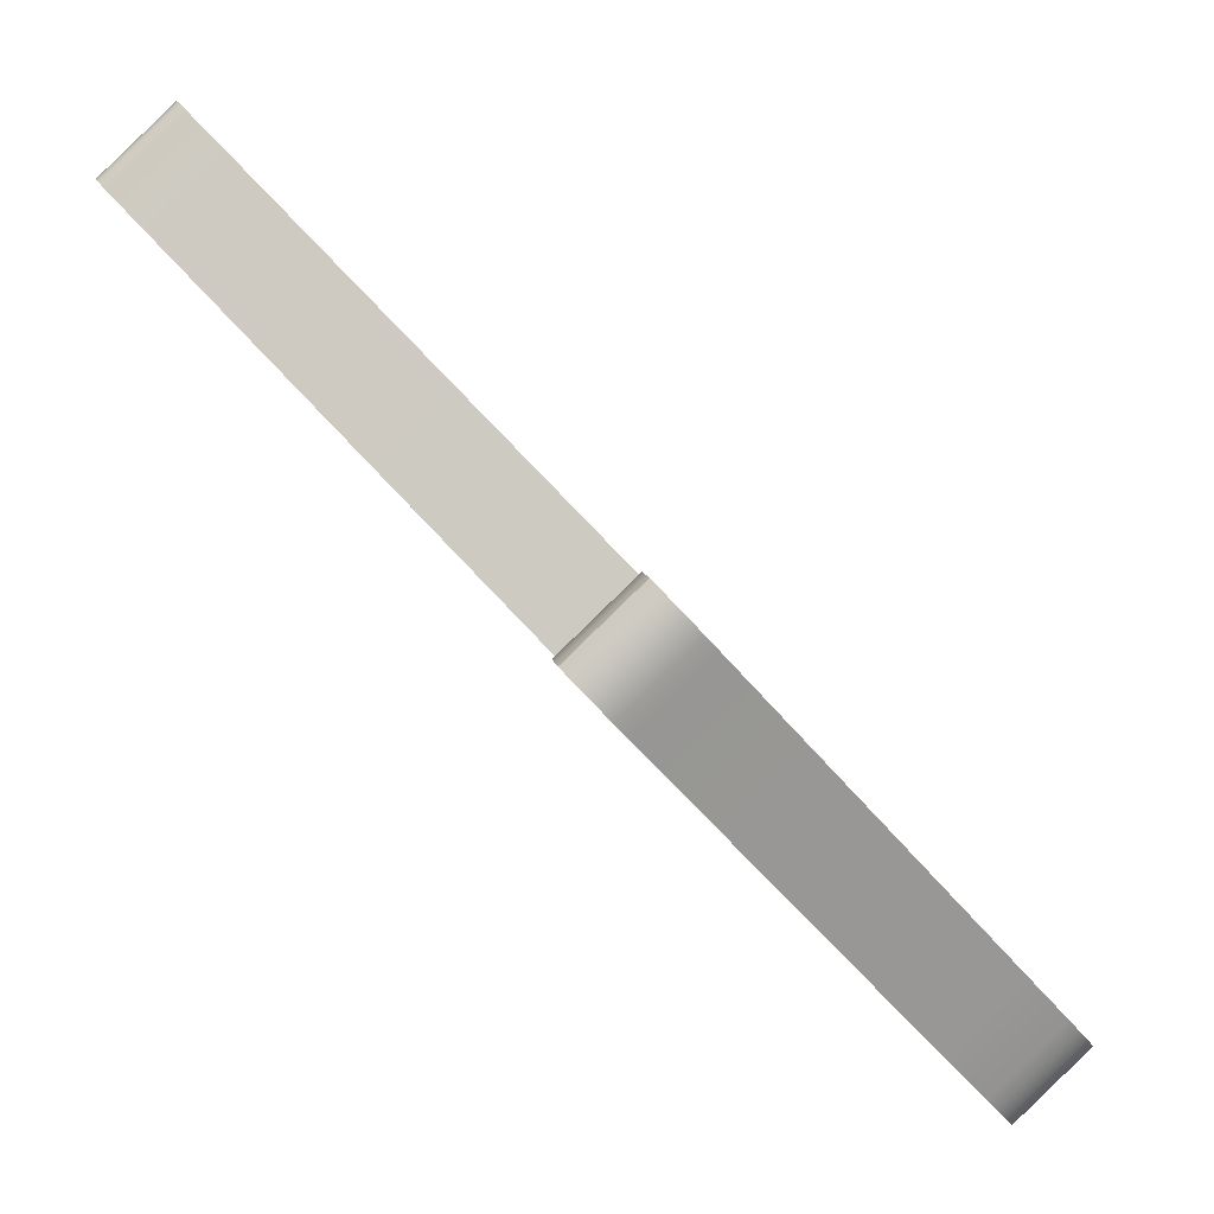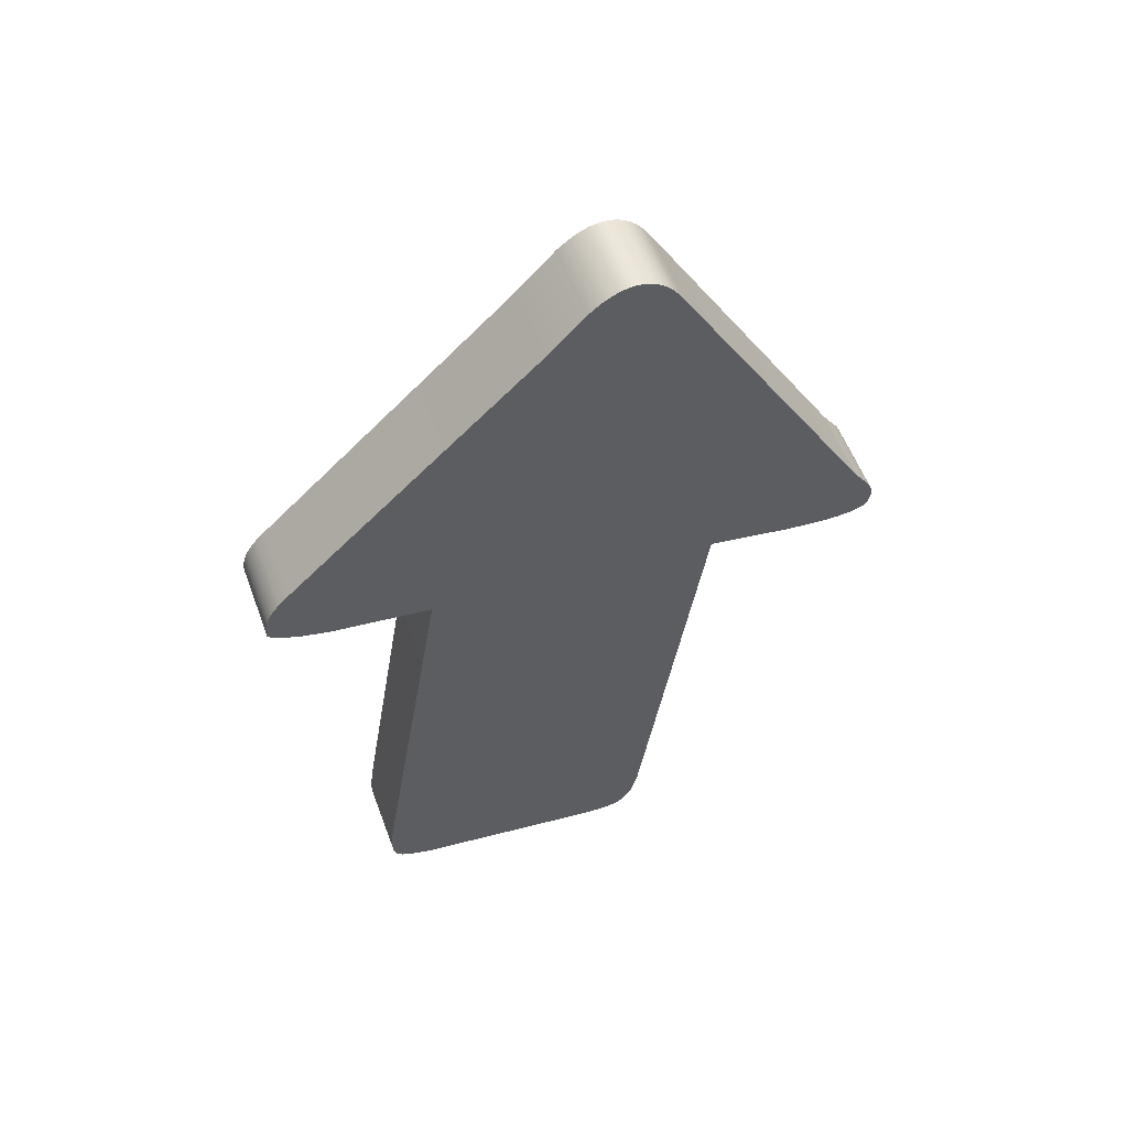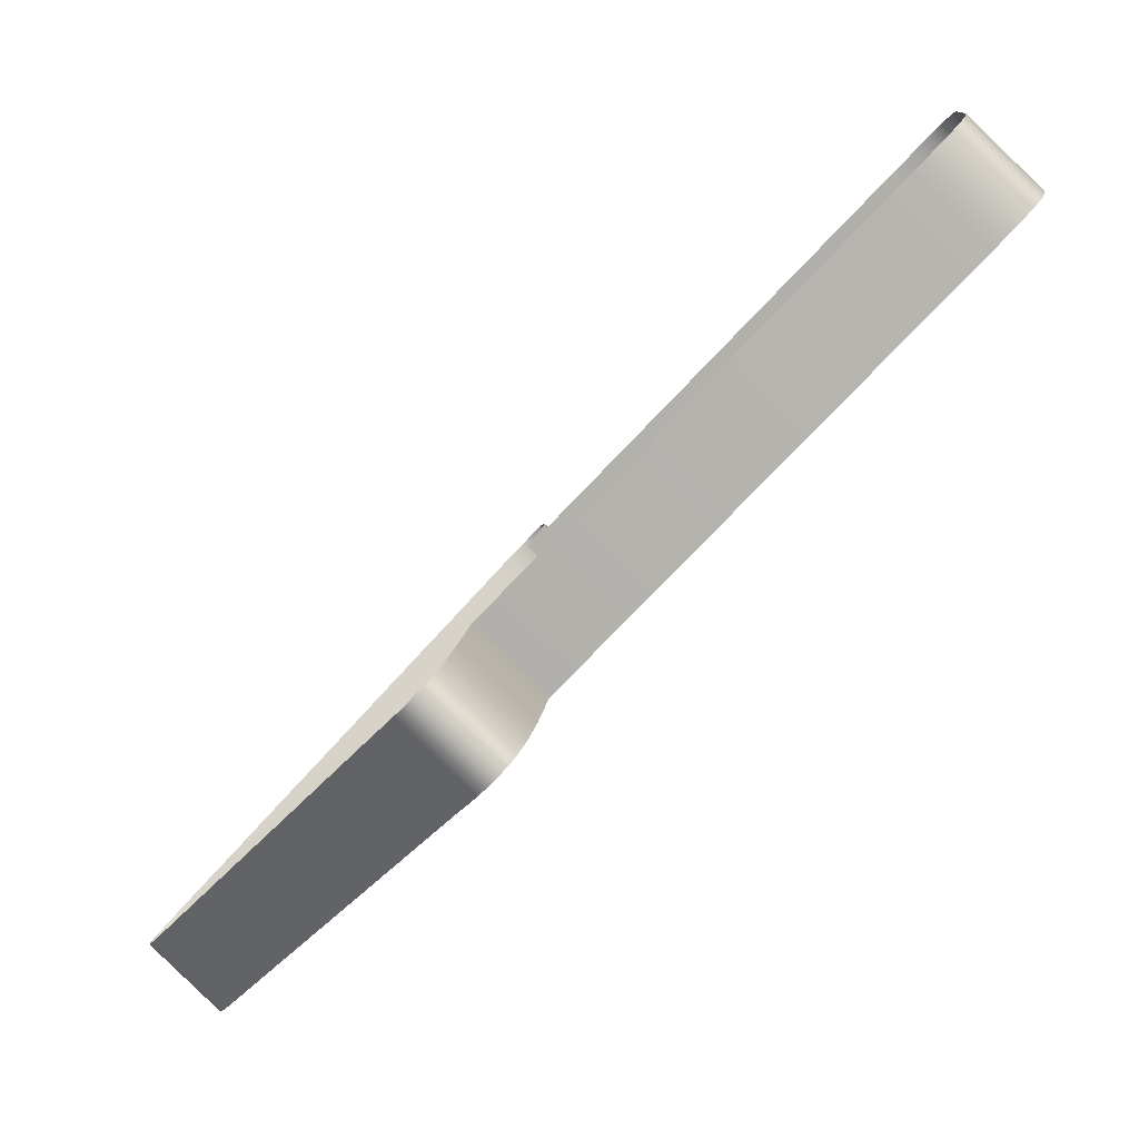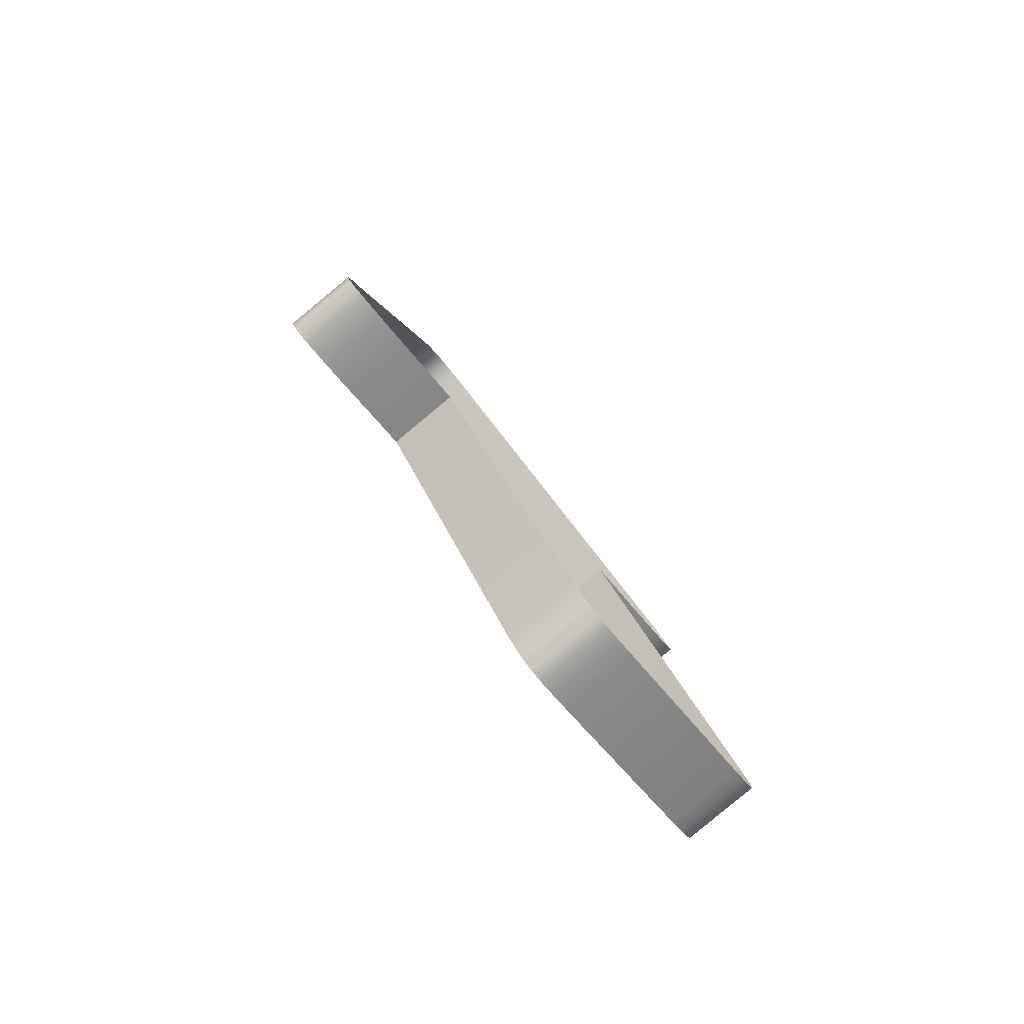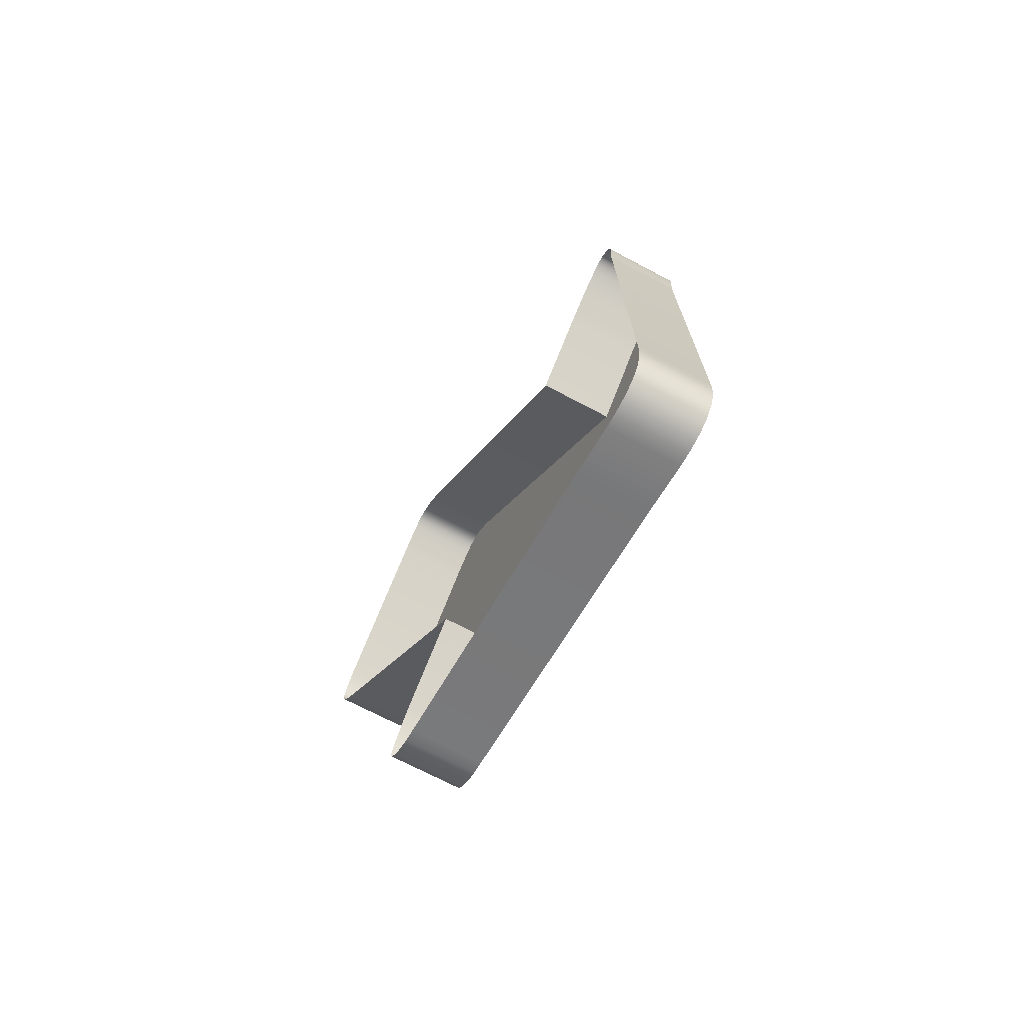
<metadata>
{"format":"obj","ext":"obj","renderer":"f3d","projection":"perspective","resolution":1024,"background":"white","views":[{"elev":69.5,"azim":-61.7,"up":"+Y"},{"elev":35.6,"azim":-96.7,"up":"+Z"},{"elev":-66.0,"azim":118.4,"up":"+Y"},{"elev":-53.7,"azim":50.1,"up":"+Z"},{"elev":67.9,"azim":-144.0,"up":"+Z"}]}
</metadata>
<code>
v 321.6 32.44 -55.95
v 324.7 22.85 -57.85
v 325.5 24.05 -60.89
v 322.8 30.07 -57.76
v 325.7 25.52 -62.59
v 321.9 31.79 -56.52
v 325.7 27.62 -64.07
v 320.8 33.87 -54.92
v 325.4 30.29 -65.32
v 319.9 35.96 -53.74
v 325 33.48 -66.38
v 317.3 42.41 -51.27
v 323.5 41.22 -67.93
v 314.4 49.86 -48.43
v 321.4 50.39 -68.83
v 306.4 68.23 -39.62
v 316 71.32 -69.17
v 251 195.8 23.03
v 302.8 118.6 -66.74
v 371.7 176 -304.9
v 380.4 145.6 -307.2
v 375.6 170.3 -311.7
v 383 147.5 -315.8
v 377 168.2 -314.2
v 384 148.8 -319.7
v 378.4 166.2 -316.8
v 384.8 150.3 -323.2
v 379.6 164.6 -318.9
v 385.5 152 -326.3
v 385.9 154 -328.9
v 380.4 163.6 -320.4
v 386 156.4 -330.9
v 380.4 163.6 -320.4
v 385.8 159 -332.3
v 379.3 165.1 -318.3
v 385.3 162 -333.3
v 378 166.8 -316
v 384.7 165.3 -334
v 374.6 171.8 -310
v 383.1 172.6 -334.8
v 368.4 181 -299.3
v 379.9 184.8 -334.8
v 343.6 279.2 -302
v 352.4 284.7 -330.7
v 343.9 287.2 -308.6
v 349.6 293.2 -329.4
v 344 290.5 -311.3
v 348.4 296.9 -328.5
v 344.1 293.7 -314
v 347.2 300 -327.5
v 344.3 296.4 -316.5
v 346.1 302.7 -326.3
v 345.1 304.7 -325
v 344.3 298.5 -318.2
v 344.2 306.1 -323.4
v 344.2 295.9 -316
v 343 307.3 -320.9
v 344.1 293.2 -313.5
v 341.7 308.2 -318
v 344 290.6 -311.3
v 340.4 308.8 -314.6
v 343.7 283.2 -305.1
v 337.5 309.1 -306.8
v 343.2 269.9 -293.8
v 333.1 308.1 -293.3
v 260.9 280.4 -67.84
v 237.5 332.7 -40.28
v 245.8 337 -66.99
v 235.9 345.7 -45.28
v 241.4 351.2 -65.17
v 235.1 354 -49.11
v 238.6 359.5 -63.17
v 234.8 358 -51.39
v 237.2 363.1 -61.89
v 235.8 366.4 -60.39
v 234.6 362.8 -54.49
v 234.4 369.3 -58.67
v 234.7 361.9 -53.8
v 232.9 369.7 -54.54
v 234.8 357.6 -51.14
v 231.5 369.5 -50.59
v 235 354.7 -49.43
v 230.4 368.7 -46.8
v 235.2 352.2 -48.13
v 229.5 367.4 -43.16
v 235.4 349.9 -46.99
v 228.7 365.7 -39.67
v 235.7 347.4 -45.93
v 228 363.6 -36.32
v 235.9 345.1 -44.99
v 227.5 361.2 -33.1
v 236.8 337.9 -42.2
v 226.8 355.8 -27
v 233.5 183.7 81.82
v 211.5 223.4 114.7
v 221 180.7 119.4
v 208.3 202.4 139.4
v 219.3 180 124.9
v 208 196.3 144.8
v 218.7 179.7 126.7
v 208 193.2 147.1
v 218.1 179.5 128.8
v 208.2 189.9 149.1
v 217.5 179.3 130.5
v 208.5 186.6 150.7
v 217.1 179.1 131.8
v 208.9 183.2 151.9
v 209.6 179.7 152.6
v 216.9 179 132.5
v 210.5 176.2 152.7
v 217 179.1 132.1
v 211.6 172.6 152.2
v 217.3 179.2 131
v 212.9 169.1 151
v 217.7 179.3 129.8
v 214.4 165.8 149.3
v 218.3 179.5 128.1
v 215.9 162.8 147.2
v 219 179.8 125.8
v 217.5 160 144.7
v 219.7 180.1 123.7
v 219.2 157.5 141.9
v 222.4 181 115.4
v 222.6 152.9 135.6
v 311.9 55.7 -45.78
v 311.9 36.09 -31.12
v 314.2 50.21 -48.28
v 313.8 33.35 -34.55
v 318.4 39.43 -52.23
v 318.4 26.54 -42.49
v 319 38.02 -52.78
v 319.5 25.04 -44.74
v 319.6 36.61 -53.4
v 320.7 23.78 -47.1
v 320 35.52 -53.93
v 321.8 22.85 -49.58
v 320.4 34.66 -54.4
v 322.9 22.34 -52.2
v 320.8 33.87 -54.92
v 323.9 22.31 -54.95
v 257.2 190.4 9.546
v 341.5 221.3 -253
v 252.2 198.1 18.08
v 251.8 189.6 25.59
v 234.4 369.3 -58.67
v 232.9 369.7 -54.54
v 231.5 369.5 -50.59
v 230.4 368.7 -46.8
v 229.5 367.4 -43.16
v 228.7 365.7 -39.67
v 228 363.6 -36.32
v 227.5 361.2 -33.1
v 226.8 355.8 -27
v 211.5 223.4 114.7
v 208.3 202.4 139.4
v 208 196.3 144.8
v 208 193.2 147.1
v 208.2 189.9 149.1
v 208.5 186.6 150.7
v 208.9 183.2 151.9
v 209.6 179.7 152.6
v 210.5 176.2 152.7
v 211.6 172.6 152.2
v 212.9 169.1 151
v 214.4 165.8 149.3
v 215.9 162.8 147.2
v 217.5 160 144.7
v 219.2 157.5 141.9
v 222.6 152.9 135.6
v 311.9 36.09 -31.12
v 313.8 33.35 -34.55
v 318.4 26.54 -42.49
v 319.5 25.04 -44.74
v 320.7 23.78 -47.1
v 321.8 22.85 -49.58
v 322.9 22.34 -52.2
v 323.9 22.31 -54.95
v 324.7 22.85 -57.85
v 325.5 24.05 -60.89
v 325.7 25.52 -62.59
v 325.7 27.62 -64.07
v 325.4 30.29 -65.32
v 325 33.48 -66.38
v 323.5 41.22 -67.93
v 321.4 50.39 -68.83
v 316 71.32 -69.17
v 302.8 118.6 -66.74
v 274.7 379.9 -44.48
v 273.2 380.2 -40.36
v 271.8 380 -36.4
v 270.7 379.2 -32.61
v 269.8 377.9 -28.98
v 269 376.2 -25.49
v 268.3 374.1 -22.13
v 267.8 371.8 -18.91
v 267.1 366.4 -12.81
v 251.8 234 128.9
v 248.6 212.9 153.6
v 248.3 206.9 158.9
v 248.3 203.7 161.3
v 248.5 200.5 163.3
v 248.8 197.1 164.9
v 249.2 193.7 166.1
v 249.9 190.3 166.8
v 250.8 186.7 166.9
v 251.9 183.2 166.4
v 253.2 179.6 165.2
v 254.7 176.3 163.5
v 256.2 173.3 161.4
v 257.8 170.6 158.9
v 259.5 168 156
v 262.9 163.4 149.8
v 352.2 46.63 -16.93
v 354.1 43.89 -20.36
v 358.7 37.07 -28.3
v 359.8 35.58 -30.55
v 361 34.32 -32.91
v 362.1 33.39 -35.39
v 363.2 32.87 -38.01
v 364.1 32.84 -40.76
v 365 33.39 -43.66
v 365.8 34.59 -46.7
v 366 36.06 -48.4
v 366 38.15 -49.88
v 365.7 40.82 -51.13
v 365.2 44.02 -52.19
v 363.8 51.75 -53.74
v 361.7 60.92 -54.64
v 356.3 81.85 -54.98
v 343.1 129.1 -52.55
v 302.8 118.6 -66.74
v 380.4 145.6 -307.2
v 383 147.5 -315.8
v 384 148.8 -319.7
v 384.8 150.3 -323.2
v 385.5 152 -326.3
v 385.9 154 -328.9
v 386 156.4 -330.9
v 385.8 159 -332.3
v 385.3 162 -333.3
v 384.7 165.3 -334
v 383.1 172.6 -334.8
v 379.9 184.8 -334.8
v 352.4 284.7 -330.7
v 349.6 293.2 -329.4
v 348.4 296.9 -328.5
v 347.2 300 -327.5
v 346.1 302.7 -326.3
v 345.1 304.7 -325
v 344.2 306.1 -323.4
v 343 307.3 -320.9
v 341.7 308.2 -318
v 340.4 308.8 -314.6
v 337.5 309.1 -306.8
v 333.1 308.1 -293.3
v 260.9 280.4 -67.84
v 343.1 129.1 -52.55
v 420.7 156.2 -293.1
v 423.3 158.1 -301.6
v 424.3 159.3 -305.5
v 425.1 160.8 -309
v 425.8 162.5 -312.1
v 426.1 164.6 -314.7
v 426.3 166.9 -316.7
v 426.1 169.6 -318.2
v 425.6 172.5 -319.1
v 425 175.8 -319.8
v 423.4 183.1 -320.6
v 420.2 195.4 -320.6
v 392.7 295.2 -316.5
v 389.9 303.7 -315.2
v 388.7 307.4 -314.3
v 387.5 310.6 -313.3
v 386.4 313.2 -312.1
v 385.4 315.3 -310.8
v 384.5 316.6 -309.2
v 383.3 317.8 -306.8
v 382 318.7 -303.8
v 380.7 319.3 -300.4
v 377.8 319.6 -292.6
v 373.4 318.6 -279.1
v 301.2 290.9 -53.66
v 260.9 280.4 -67.84
v 245.8 337 -66.99
v 241.4 351.2 -65.17
v 238.6 359.5 -63.17
v 237.2 363.1 -61.89
v 235.8 366.4 -60.39
v 234.4 369.3 -58.67
v 301.2 290.9 -53.66
v 286.1 347.5 -52.8
v 281.7 361.7 -50.99
v 278.9 370 -48.98
v 277.5 373.7 -47.7
v 276.1 377 -46.2
v 274.7 379.9 -44.48
f 6 4 2
f 5 3 4
f 6 7 4
f 8 9 139
f 10 11 135
f 12 13 129
f 14 15 12
f 16 17 125
f 18 19 144
f 141 142 19
f 39 22 21
f 25 23 24
f 37 26 25
f 35 28 27
f 33 31 29
f 32 30 31
f 33 34 31
f 35 36 28
f 37 38 26
f 39 40 22
f 41 42 20
f 64 43 42
f 62 45 44
f 48 46 47
f 60 58 48
f 56 51 50
f 53 52 54
f 55 53 54
f 56 57 51
f 58 59 49
f 60 61 58
f 62 63 45
f 64 65 43
f 141 66 142
f 143 67 66
f 92 90 68
f 88 86 70
f 82 80 72
f 78 76 74
f 77 75 76
f 78 79 76
f 80 81 73
f 82 83 80
f 84 85 71
f 86 87 84
f 88 89 86
f 90 91 69
f 92 93 90
f 18 144 95
f 123 96 95
f 121 98 97
f 119 100 99
f 117 102 101
f 115 104 103
f 113 106 105
f 111 109 107
f 110 108 109
f 111 112 109
f 113 114 106
f 115 116 104
f 117 118 102
f 119 120 100
f 121 122 98
f 123 124 96
f 144 16 94
f 128 126 127
f 14 12 128
f 132 130 131
f 134 132 133
f 10 135 134
f 138 136 137
f 8 139 138
f 2 140 1
f 1 6 2
f 3 2 4
f 5 4 7
f 139 9 1
f 1 9 6
f 7 6 9
f 135 11 137
f 137 11 8
f 9 8 11
f 129 13 131
f 131 13 133
f 133 13 10
f 11 10 13
f 13 12 15
f 125 17 127
f 127 17 14
f 15 14 17
f 144 19 16
f 17 16 19
f 19 18 141
f 142 41 19
f 143 141 18
f 41 20 19
f 21 19 20
f 20 39 21
f 23 21 22
f 22 24 23
f 24 37 25
f 27 25 26
f 26 35 27
f 29 27 28
f 28 33 29
f 30 29 31
f 32 31 34
f 28 36 33
f 34 33 36
f 26 38 35
f 36 35 38
f 22 40 24
f 24 40 37
f 38 37 40
f 20 42 39
f 40 39 42
f 42 41 64
f 44 42 43
f 142 64 41
f 43 62 44
f 46 44 45
f 45 47 46
f 47 60 48
f 58 49 48
f 50 48 49
f 49 56 50
f 52 50 51
f 51 54 52
f 51 57 54
f 55 54 57
f 49 59 56
f 57 56 59
f 59 58 61
f 45 63 47
f 47 63 60
f 61 60 63
f 43 65 62
f 63 62 65
f 142 66 64
f 65 64 66
f 141 143 66
f 68 66 67
f 67 92 68
f 90 69 68
f 70 68 69
f 69 88 70
f 86 84 70
f 84 71 70
f 72 70 71
f 71 82 72
f 80 73 72
f 74 72 73
f 73 78 74
f 75 74 76
f 77 76 79
f 73 81 78
f 79 78 81
f 81 80 83
f 71 85 82
f 83 82 85
f 85 84 87
f 87 86 89
f 69 91 88
f 89 88 91
f 91 90 93
f 18 95 67
f 94 95 144
f 143 18 67
f 95 93 67
f 92 67 93
f 94 123 95
f 97 95 96
f 96 121 97
f 99 97 98
f 98 119 99
f 101 99 100
f 100 117 101
f 103 101 102
f 102 115 103
f 105 103 104
f 104 113 105
f 107 105 106
f 106 111 107
f 108 107 109
f 110 109 112
f 106 114 111
f 112 111 114
f 104 116 113
f 114 113 116
f 102 118 115
f 116 115 118
f 100 120 117
f 118 117 120
f 98 122 119
f 120 119 122
f 96 124 121
f 122 121 124
f 94 16 124
f 123 94 124
f 124 16 126
f 125 126 16
f 125 127 126
f 127 14 128
f 12 129 128
f 130 128 129
f 129 131 130
f 131 133 132
f 133 10 134
f 136 134 135
f 135 137 136
f 137 8 138
f 140 138 139
f 139 1 140
f 1 1 1
f 188 145 146
f 188 146 189
f 189 146 147
f 189 147 190
f 190 147 148
f 190 148 191
f 191 148 149
f 191 149 192
f 192 149 150
f 192 150 193
f 193 150 151
f 193 151 194
f 194 151 152
f 194 152 195
f 195 152 153
f 195 153 196
f 196 153 154
f 196 154 197
f 197 154 155
f 197 155 198
f 198 155 156
f 198 156 199
f 199 156 157
f 199 157 200
f 200 157 158
f 200 158 201
f 201 158 159
f 201 159 202
f 202 159 160
f 202 160 203
f 203 160 161
f 203 161 204
f 204 161 162
f 204 162 205
f 205 162 163
f 205 163 206
f 206 163 164
f 206 164 207
f 207 164 165
f 207 165 208
f 208 165 166
f 208 166 209
f 209 166 167
f 209 167 210
f 210 167 168
f 210 168 211
f 211 168 169
f 211 169 212
f 212 169 170
f 212 170 213
f 213 170 171
f 213 171 214
f 214 171 172
f 214 172 215
f 215 172 173
f 215 173 216
f 216 173 174
f 216 174 217
f 217 174 175
f 217 175 218
f 218 175 176
f 218 176 219
f 219 176 177
f 219 177 220
f 220 177 178
f 220 178 221
f 221 178 179
f 221 179 222
f 222 179 180
f 222 180 223
f 223 180 181
f 223 181 224
f 224 181 182
f 224 182 225
f 225 182 183
f 225 183 226
f 226 183 184
f 226 184 227
f 227 184 185
f 227 185 228
f 228 185 186
f 228 186 229
f 229 186 187
f 229 187 230
f 257 231 232
f 257 232 258
f 258 232 233
f 258 233 259
f 259 233 234
f 259 234 260
f 260 234 235
f 260 235 261
f 261 235 236
f 261 236 262
f 262 236 237
f 262 237 263
f 263 237 238
f 263 238 264
f 264 238 239
f 264 239 265
f 265 239 240
f 265 240 266
f 266 240 241
f 266 241 267
f 267 241 242
f 267 242 268
f 268 242 243
f 268 243 269
f 269 243 244
f 269 244 270
f 270 244 245
f 270 245 271
f 271 245 246
f 271 246 272
f 272 246 247
f 272 247 273
f 273 247 248
f 273 248 274
f 274 248 249
f 274 249 275
f 275 249 250
f 275 250 276
f 276 250 251
f 276 251 277
f 277 251 252
f 277 252 278
f 278 252 253
f 278 253 279
f 279 253 254
f 279 254 280
f 280 254 255
f 280 255 281
f 281 255 256
f 281 256 282
f 290 283 284
f 290 284 291
f 291 284 285
f 291 285 292
f 292 285 286
f 292 286 293
f 293 286 287
f 293 287 294
f 294 287 288
f 294 288 295
f 295 288 289
f 295 289 296
f 1 1 1
f 1 1 1

</code>
